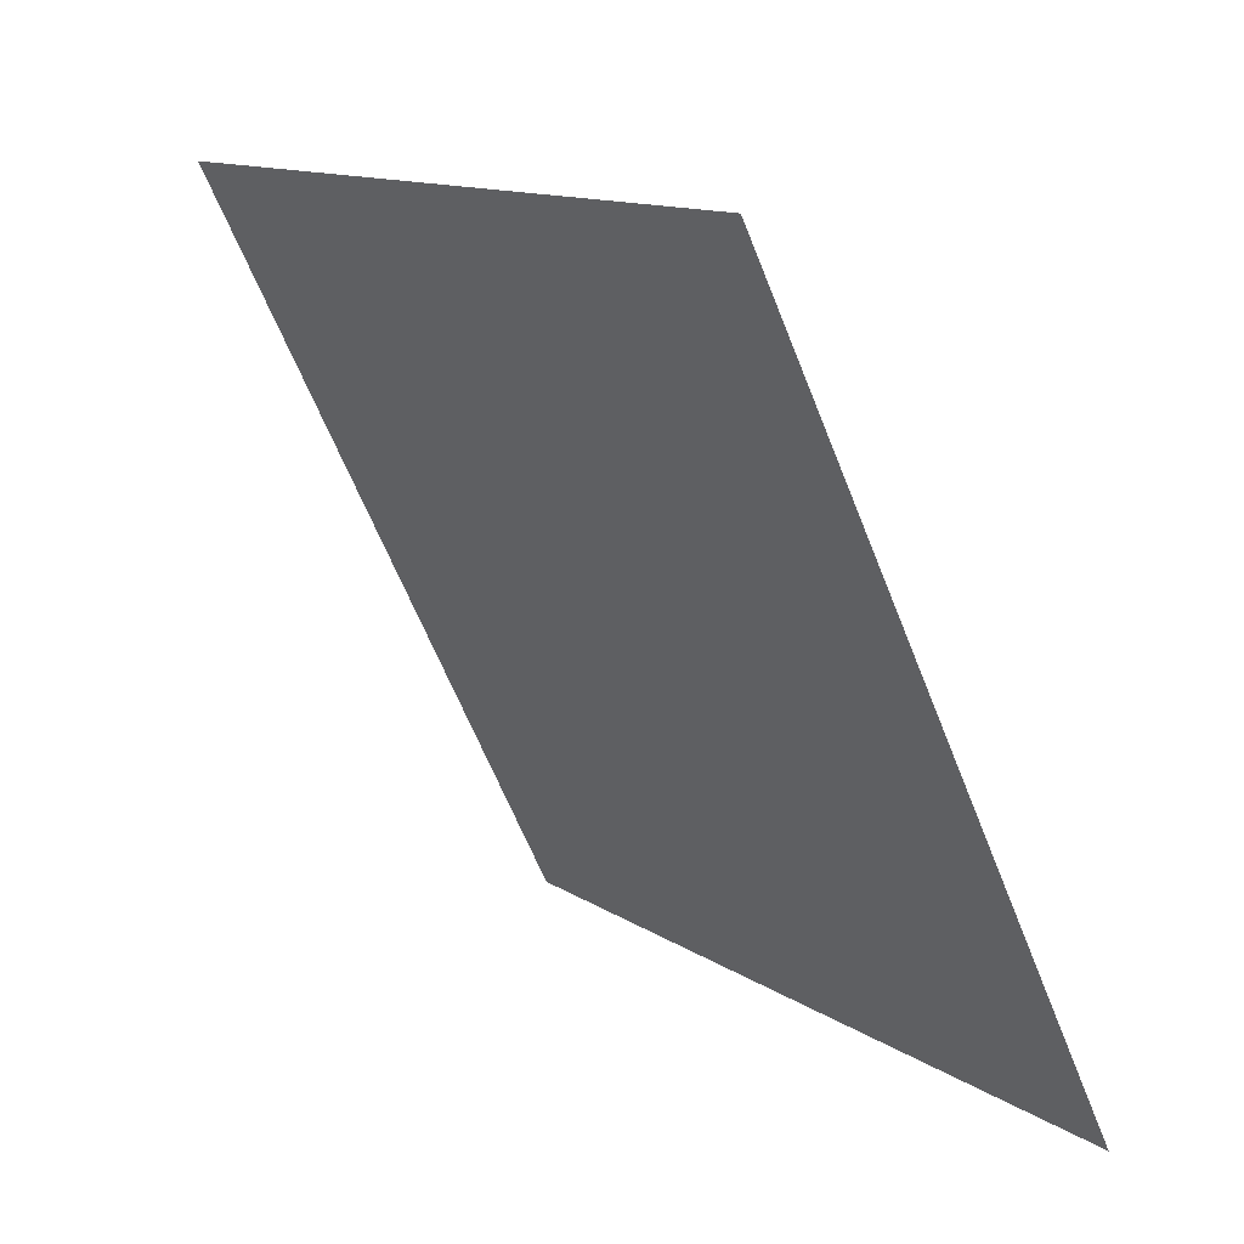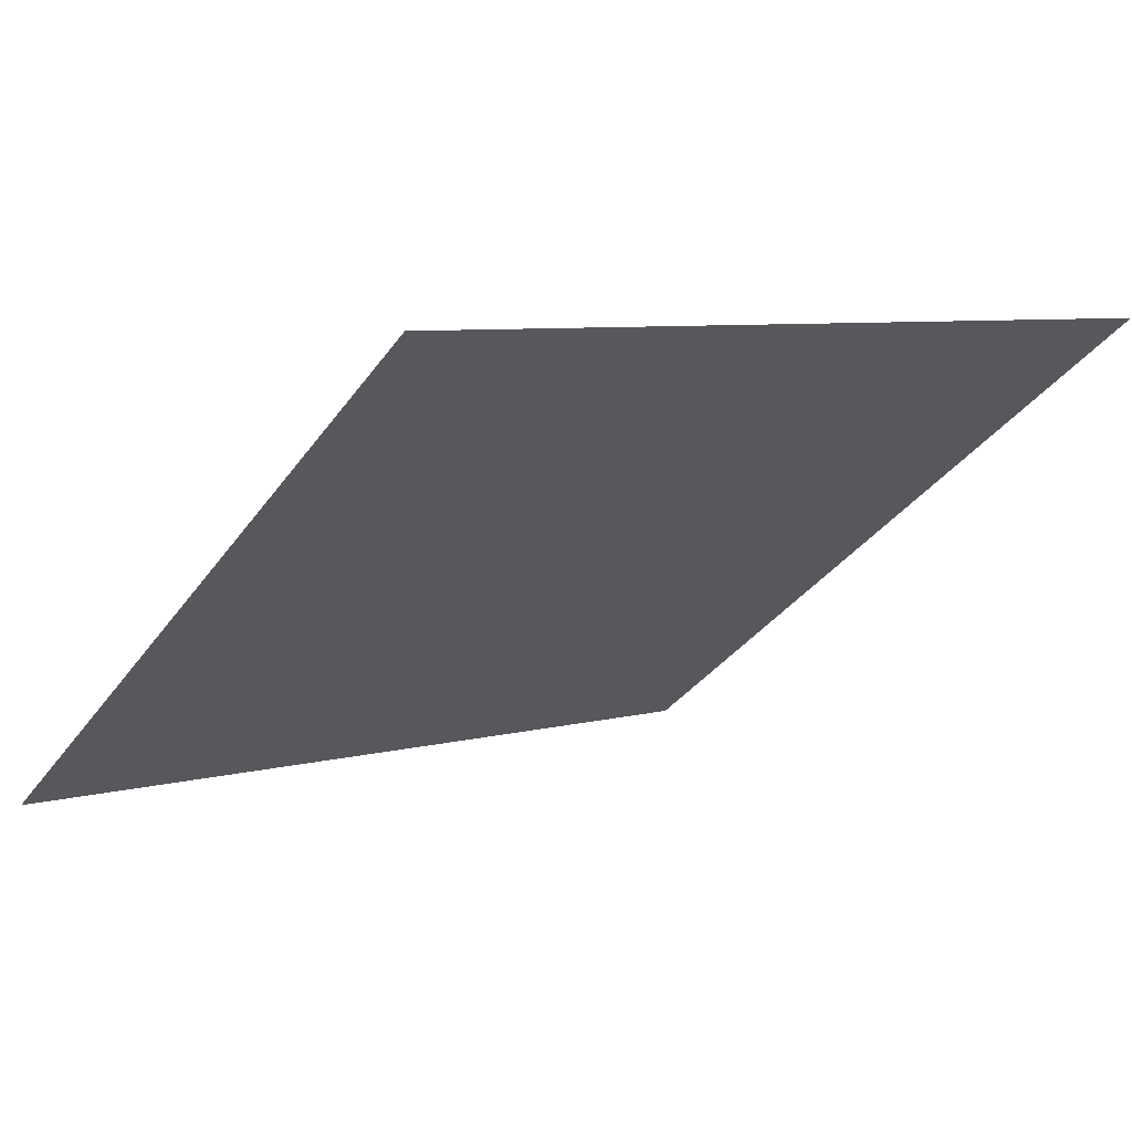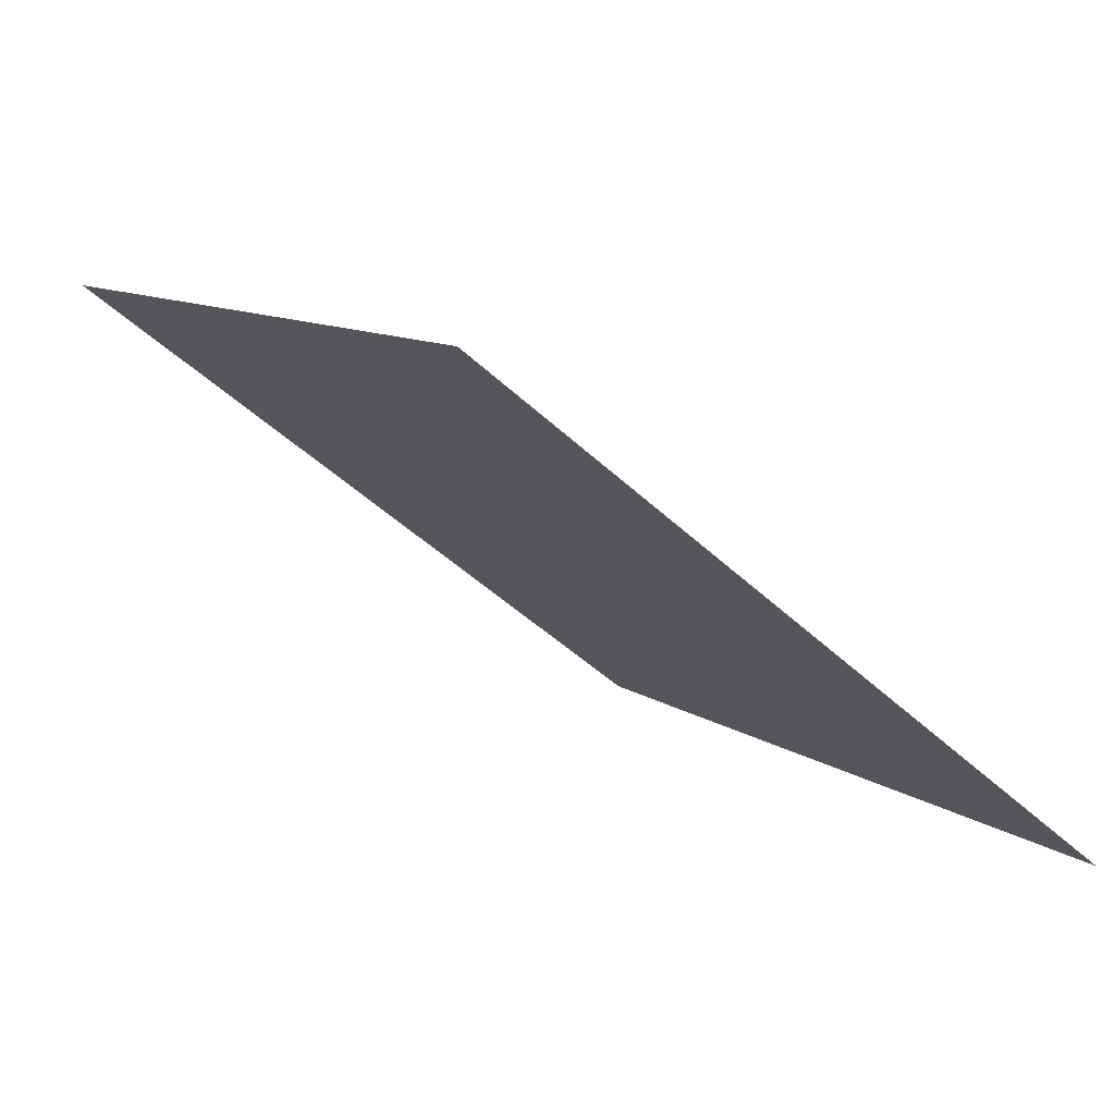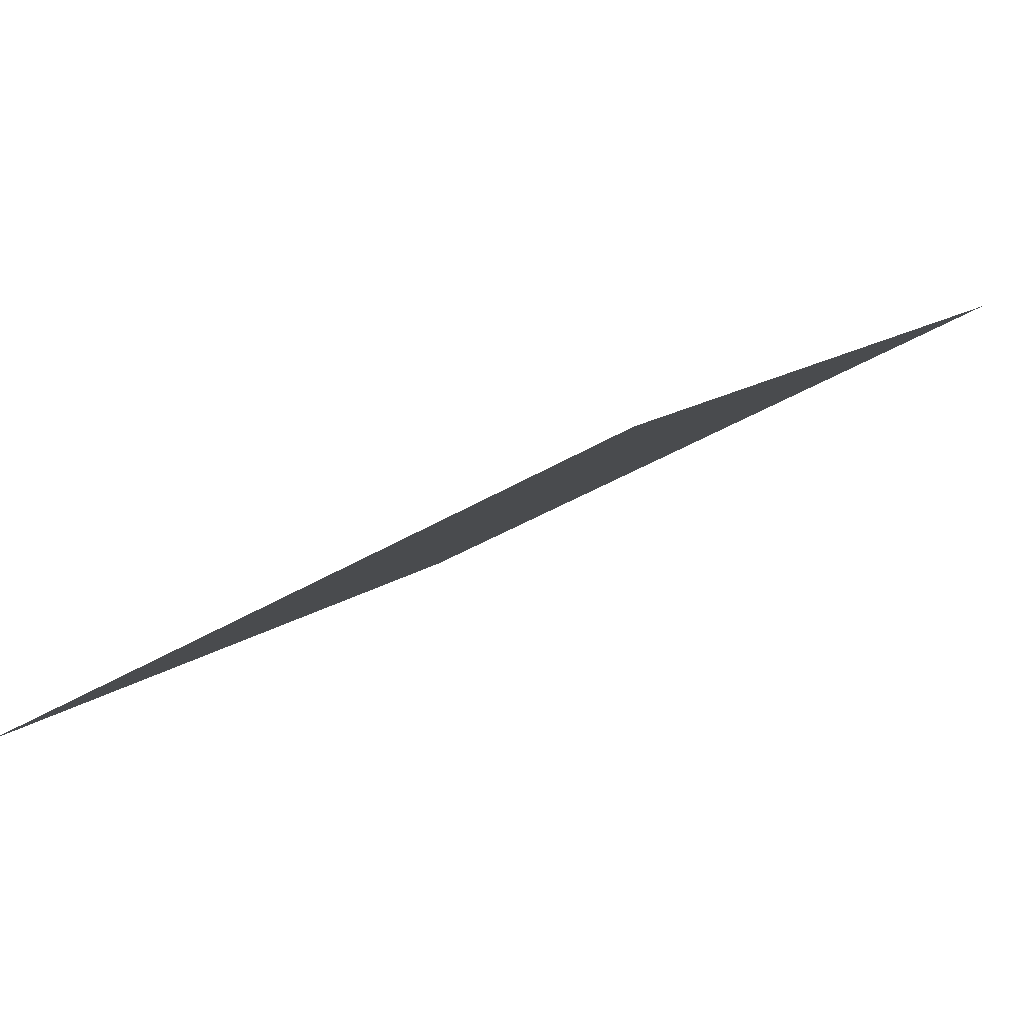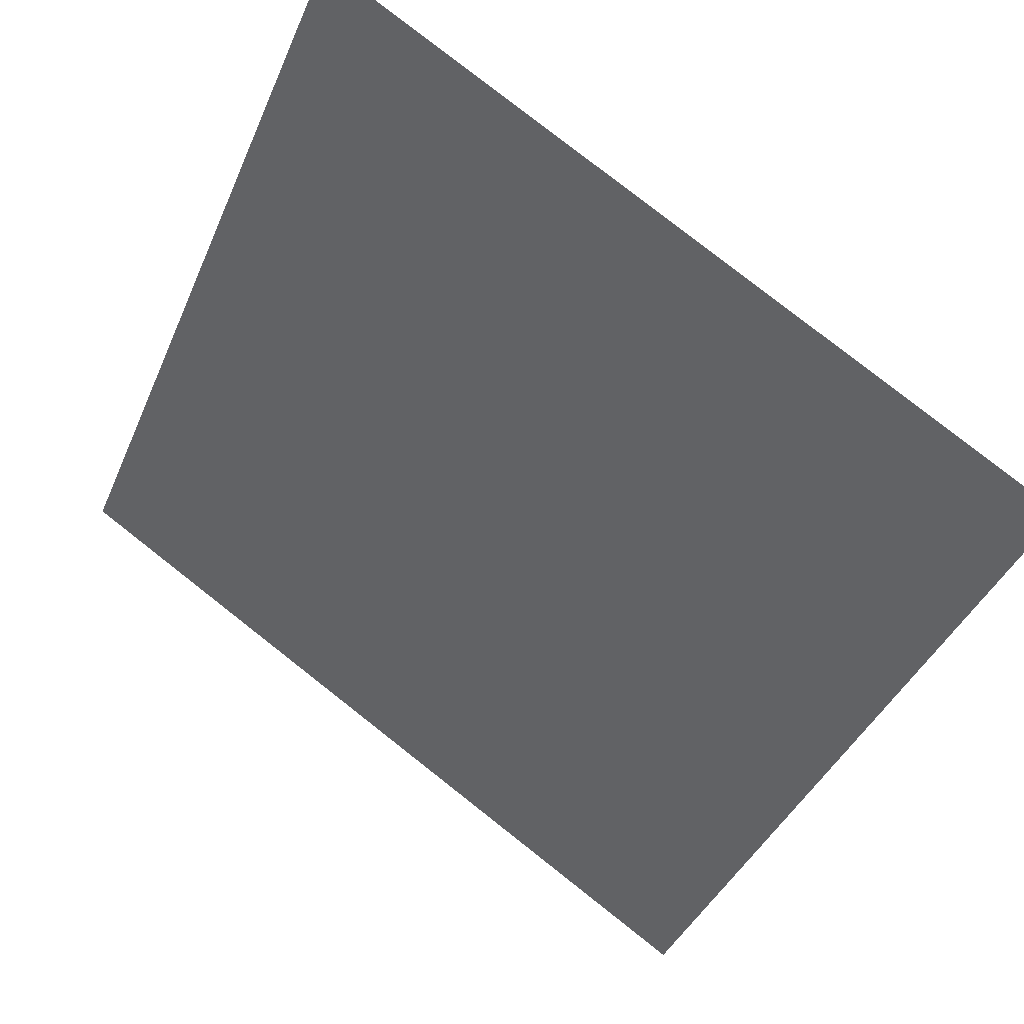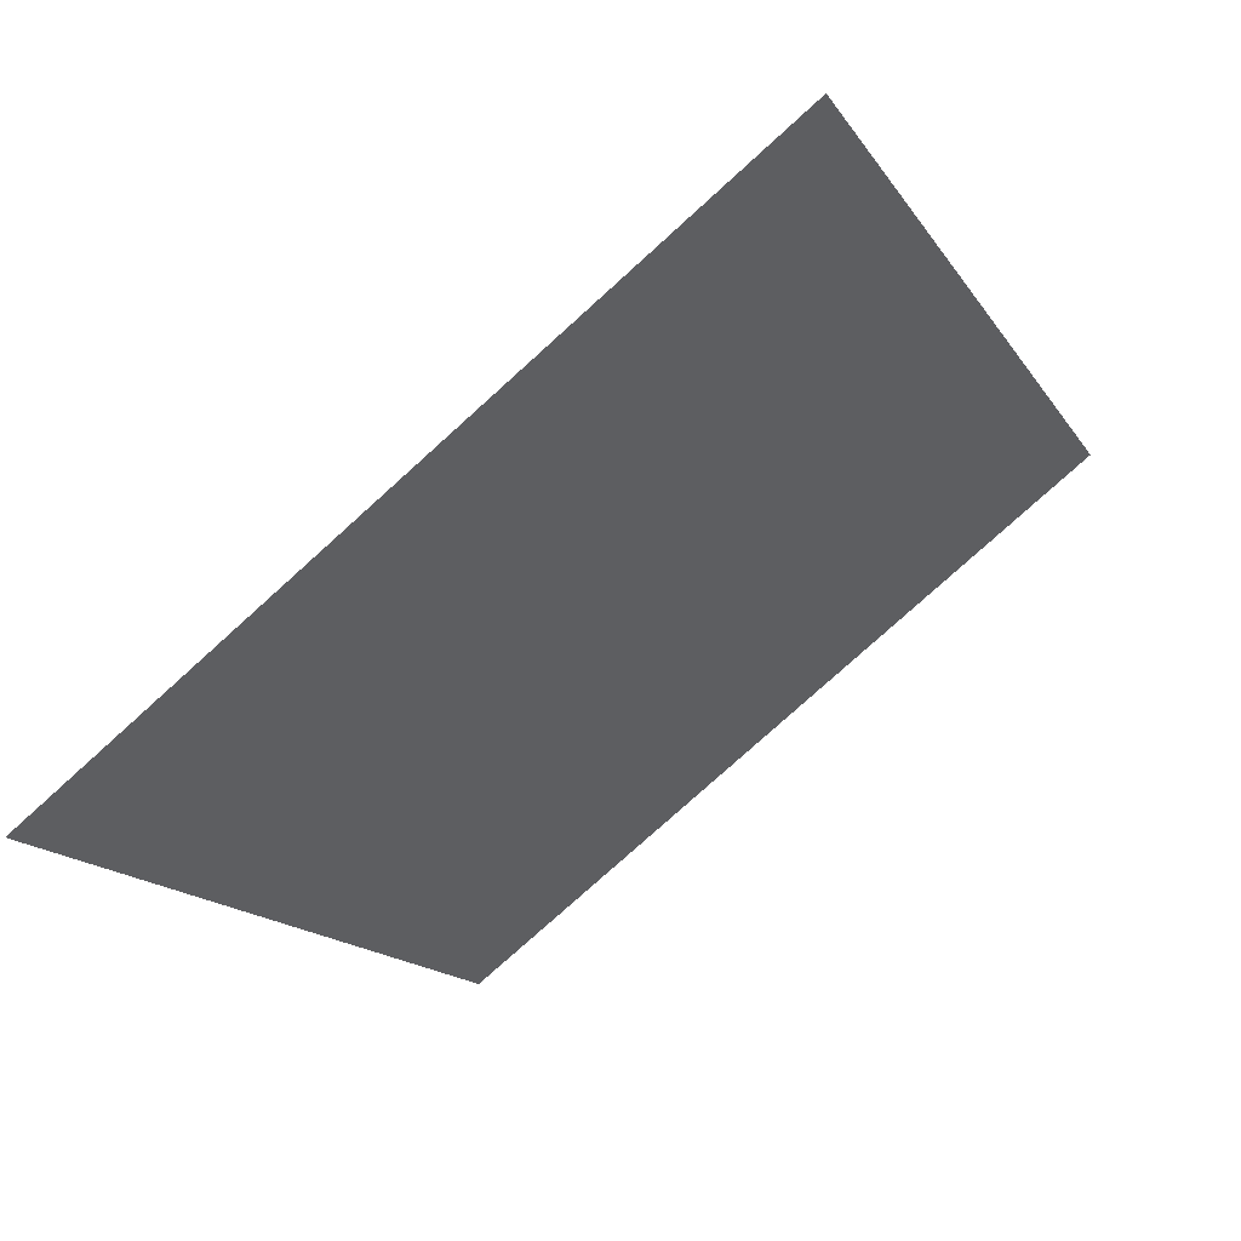
<metadata>
{"format":"obj","ext":"obj","renderer":"f3d","projection":"perspective","resolution":1024,"background":"white","views":[{"elev":-62.0,"azim":-69.8,"up":"+Z"},{"elev":9.2,"azim":-37.5,"up":"+Y"},{"elev":8.6,"azim":60.1,"up":"+Y"},{"elev":-31.2,"azim":-138.4,"up":"+Y"},{"elev":79.6,"azim":36.7,"up":"+Z"},{"elev":-14.7,"azim":-66.7,"up":"+Y"}]}
</metadata>
<code>
v 0.09818 0.9881 0.7796
v 0.09162 0.9882 0.7796
v 0.09174 0.9921 0.7849
v 0.09829 0.992 0.7848
f 4 3 2 1

</code>
